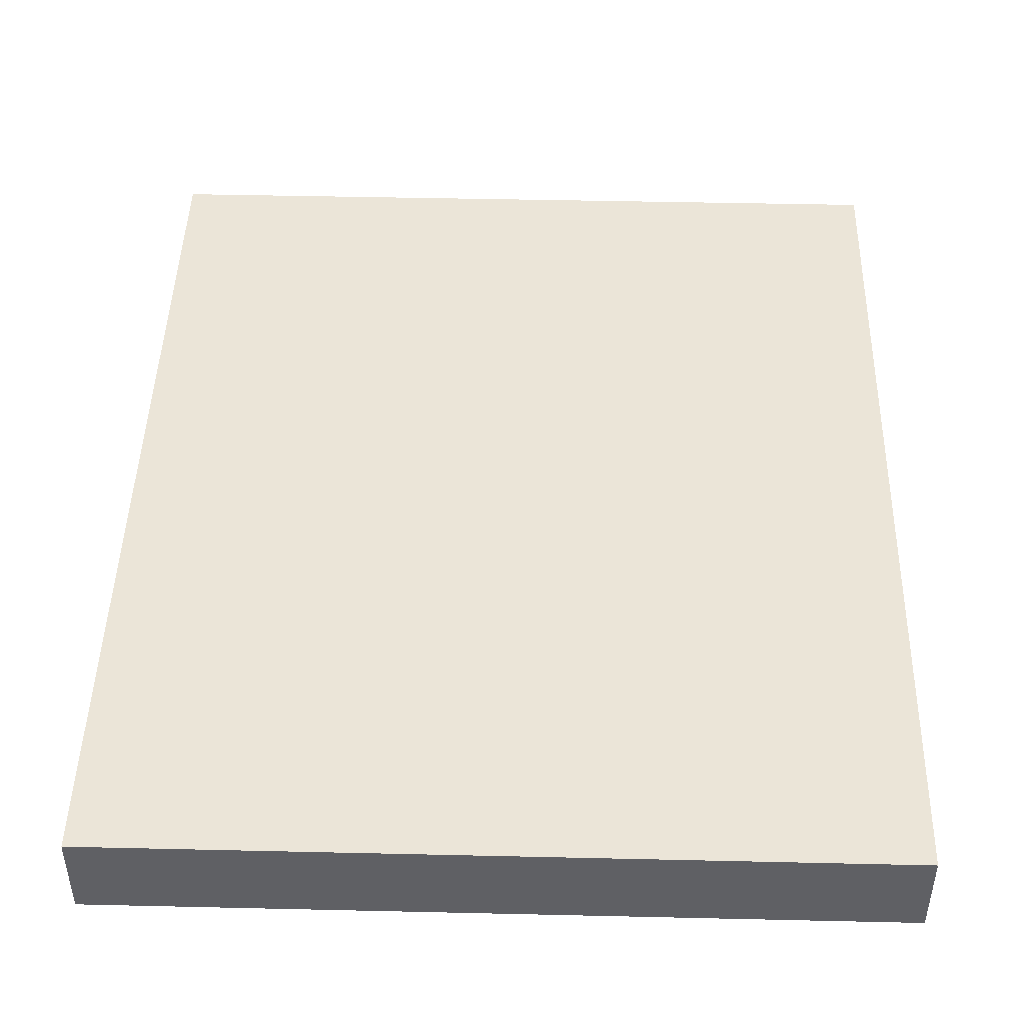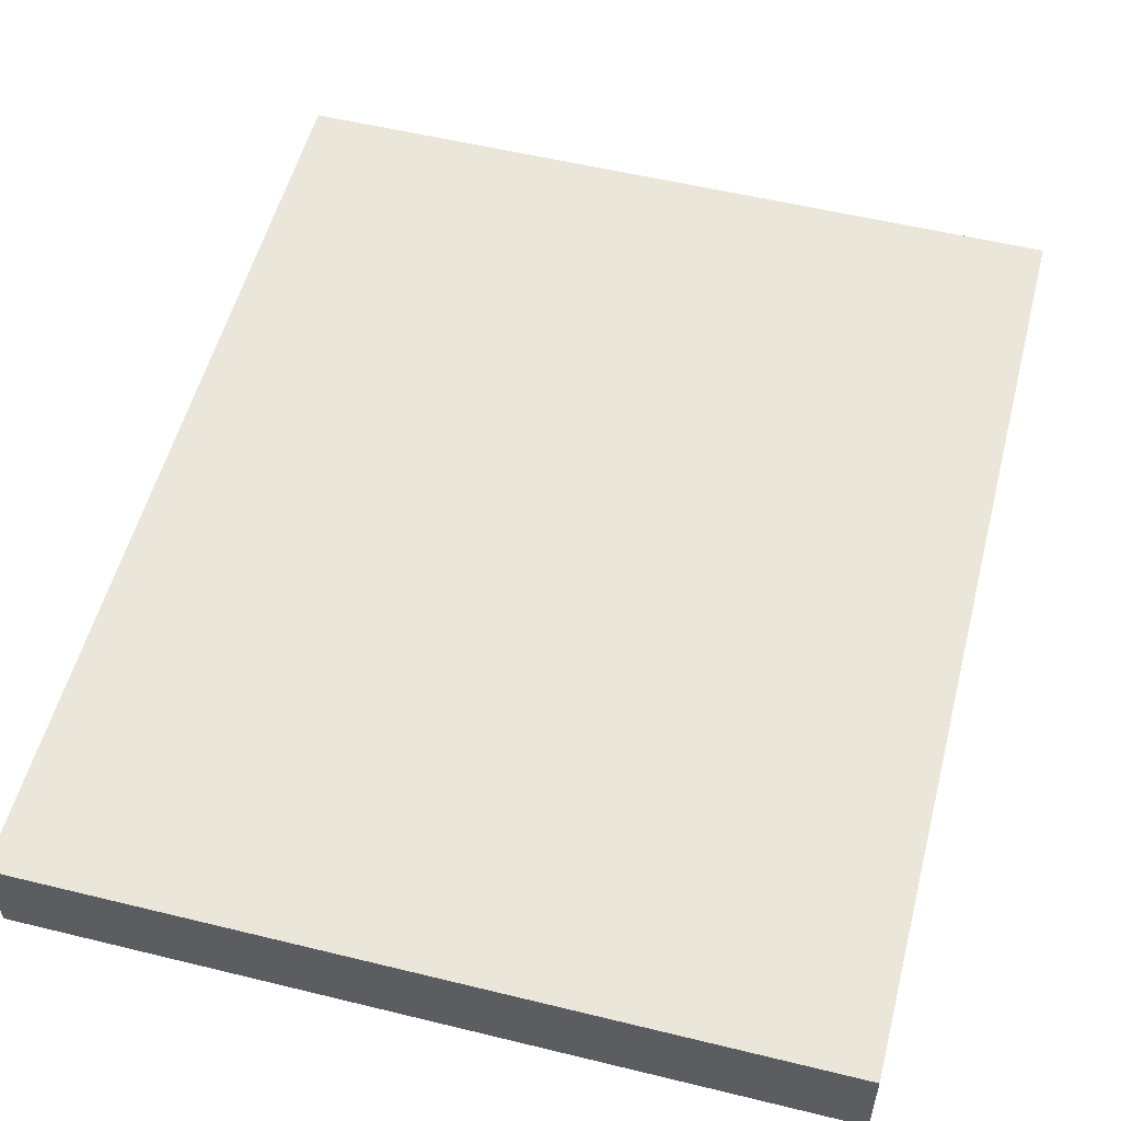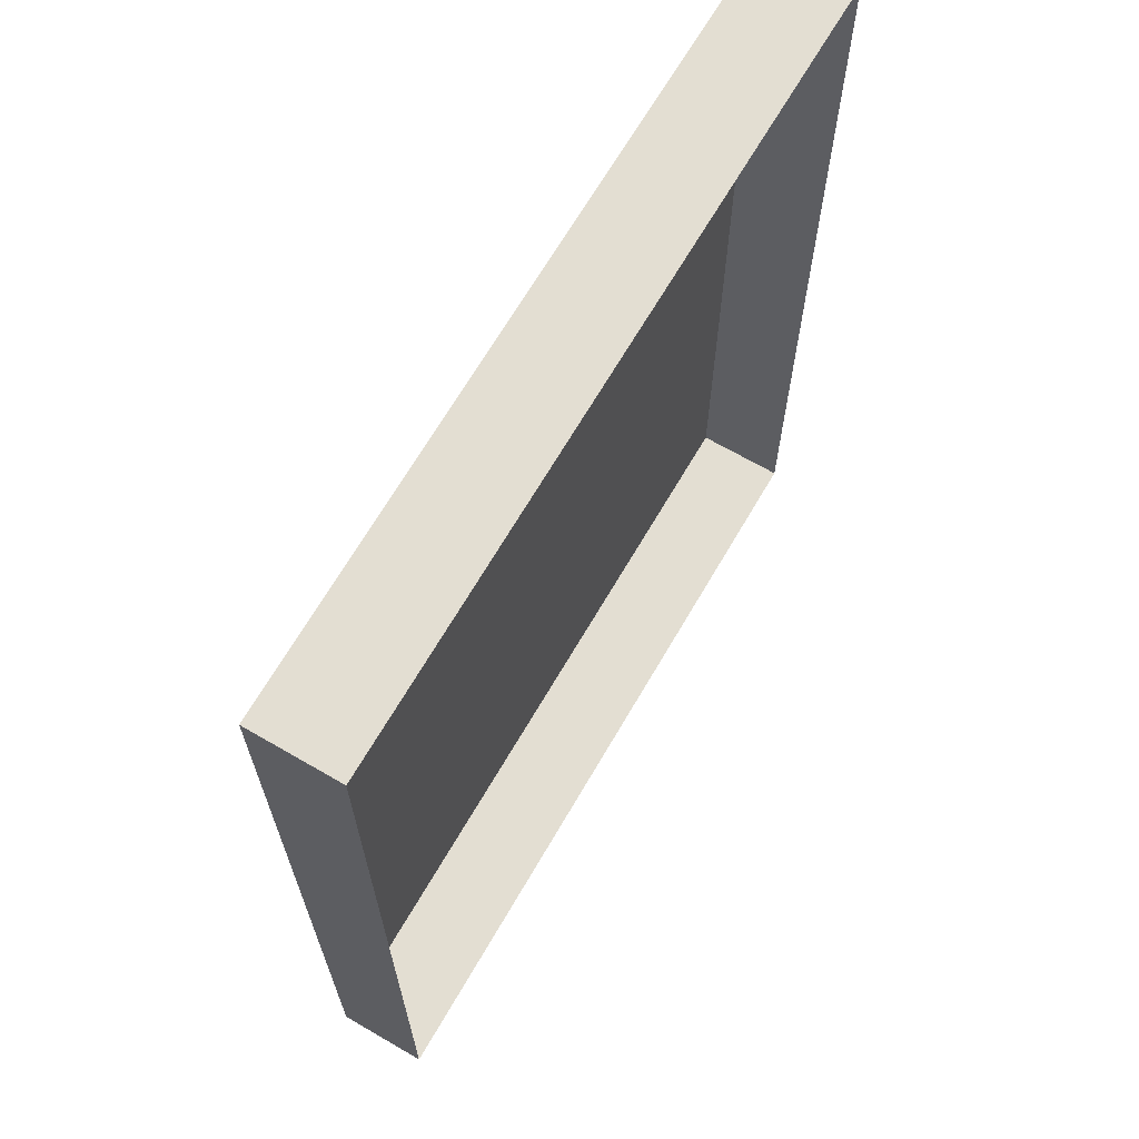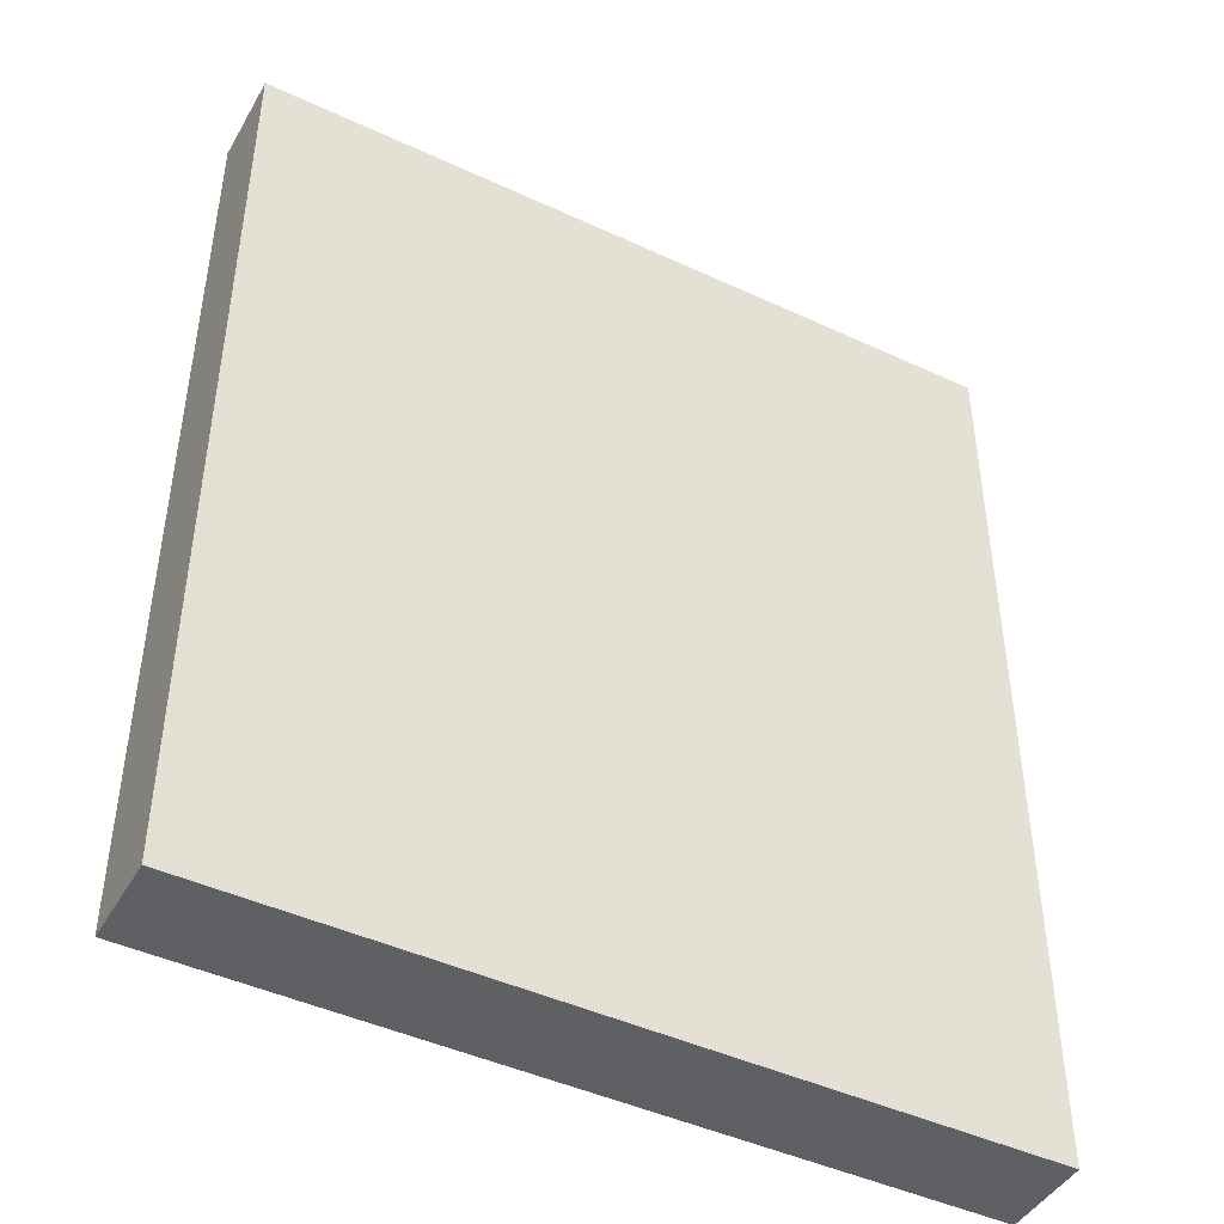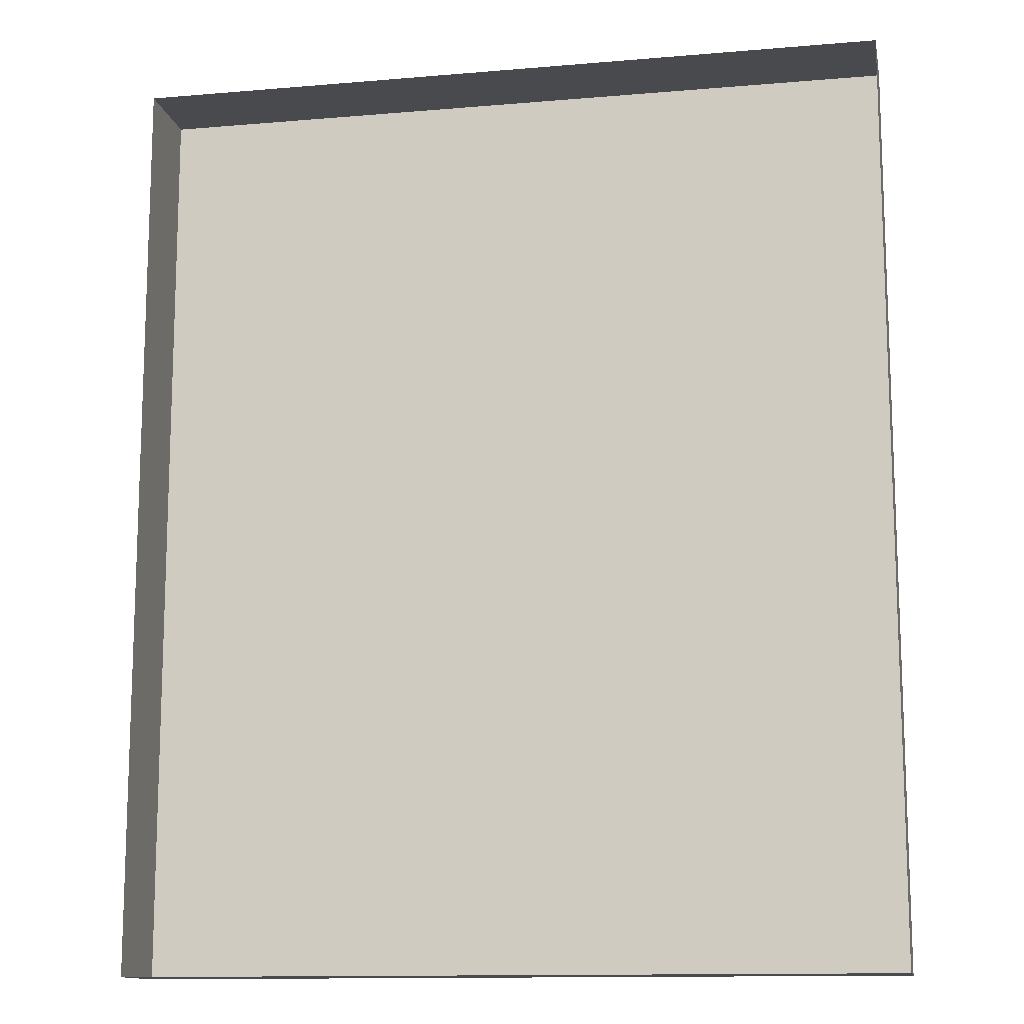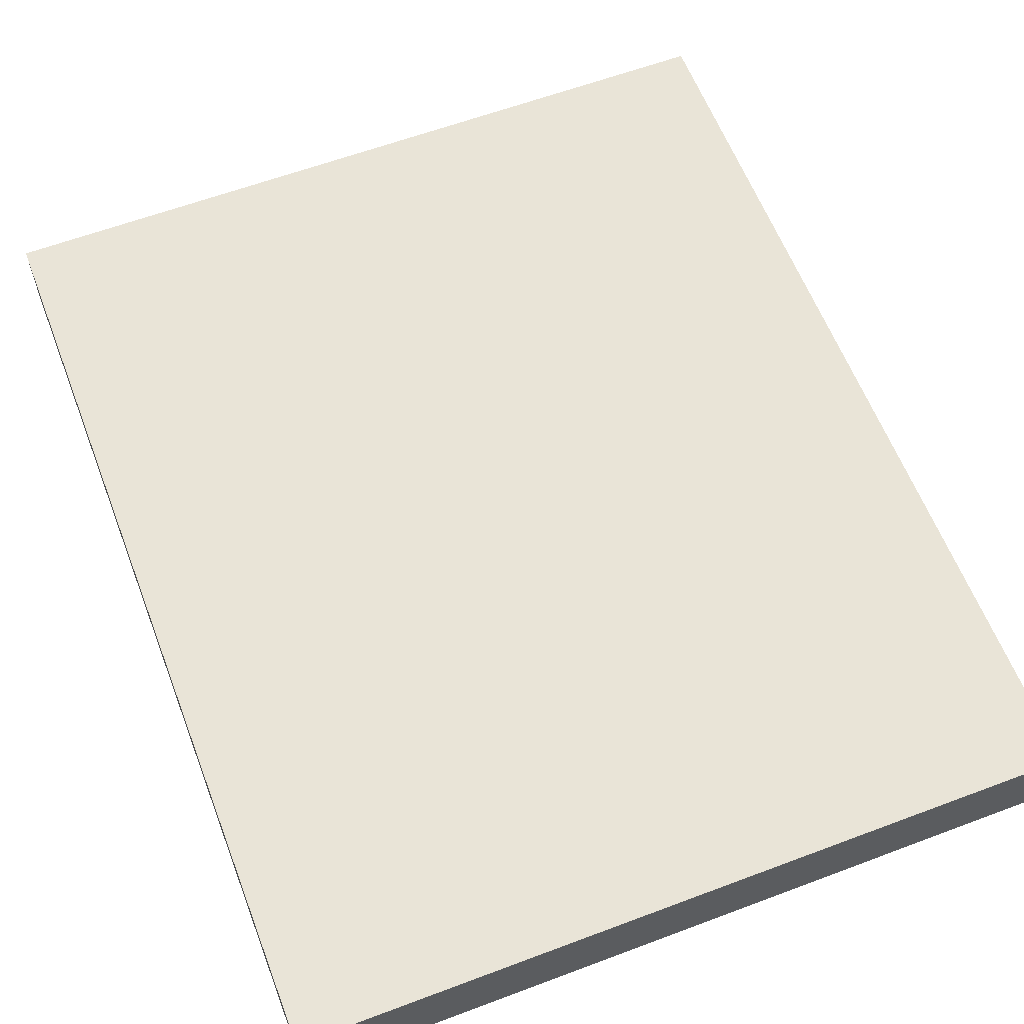
<metadata>
{"format":"obj","ext":"obj","renderer":"f3d","projection":"perspective","resolution":1024,"background":"white","views":[{"elev":45.8,"azim":1.5,"up":"+Y"},{"elev":54.7,"azim":14.5,"up":"+Y"},{"elev":67.5,"azim":-59.8,"up":"+Z"},{"elev":-45.1,"azim":151.7,"up":"+Z"},{"elev":-12.9,"azim":11.1,"up":"+Z"},{"elev":60.8,"azim":159.0,"up":"+Y"}]}
</metadata>
<code>
o mesh3/mesh3-geometry#mesh3-geometry
v -0.2456 -0.1503 0.4121
v -0.1802 -0.1427 0.4121
v -0.1802 -0.1503 0.4121
v -0.2456 -0.1427 0.4121
v -0.1802 -0.1427 0.3333
v -0.2456 -0.1427 0.3333
v -0.1802 -0.1503 0.3333
v -0.2456 -0.1503 0.3333
f 1 2 3
f 2 1 4
f 5 3 2
f 1 6 4
f 6 2 4
f 3 5 7
f 2 6 5
f 6 1 8
f 6 7 5
f 7 6 8
f 3 2 1
f 4 1 2
f 2 3 5
f 4 6 1
f 4 2 6
f 7 5 3
f 5 6 2
f 8 1 6
f 5 7 6
f 8 6 7

</code>
